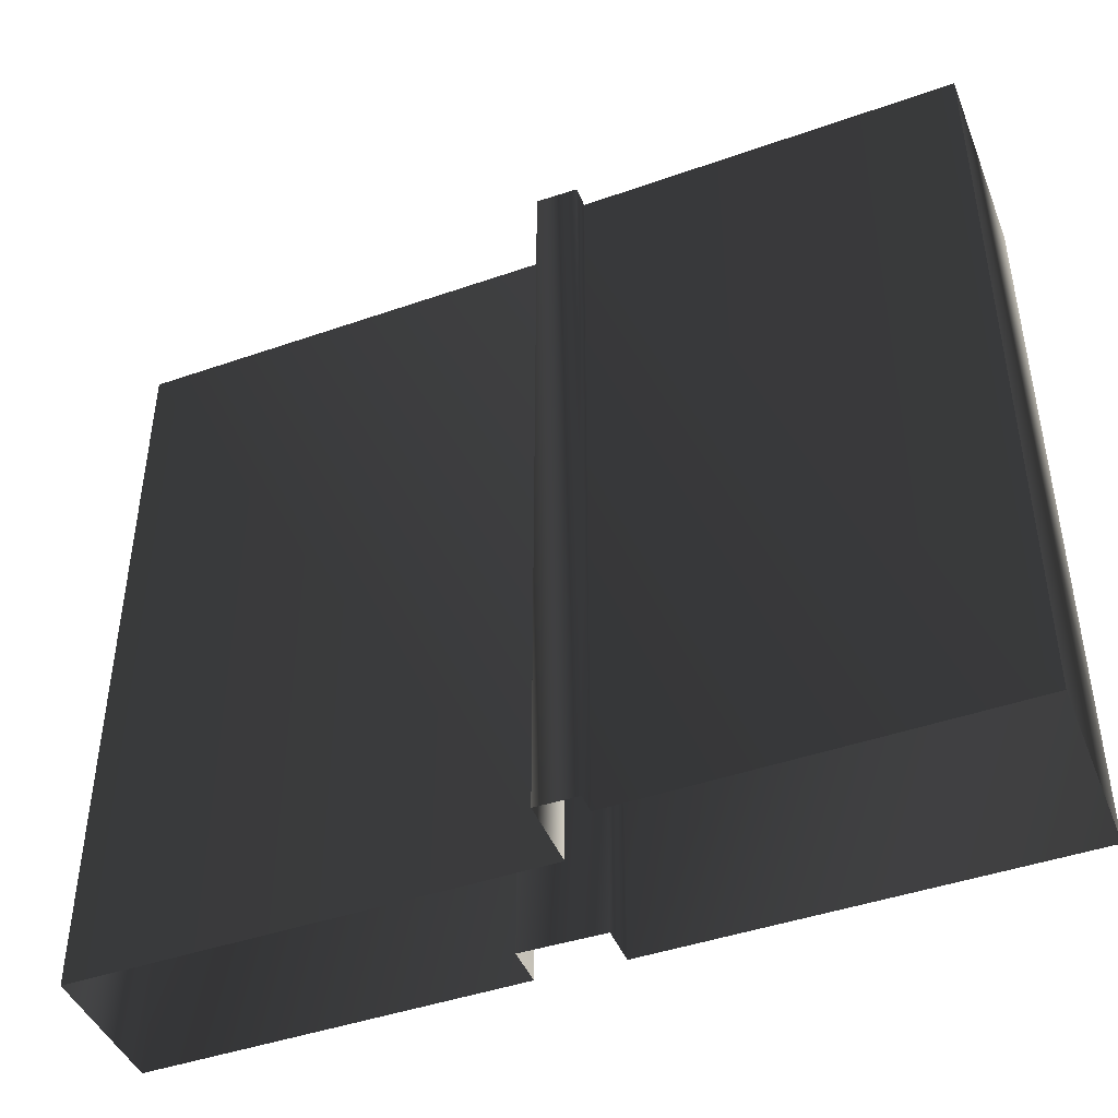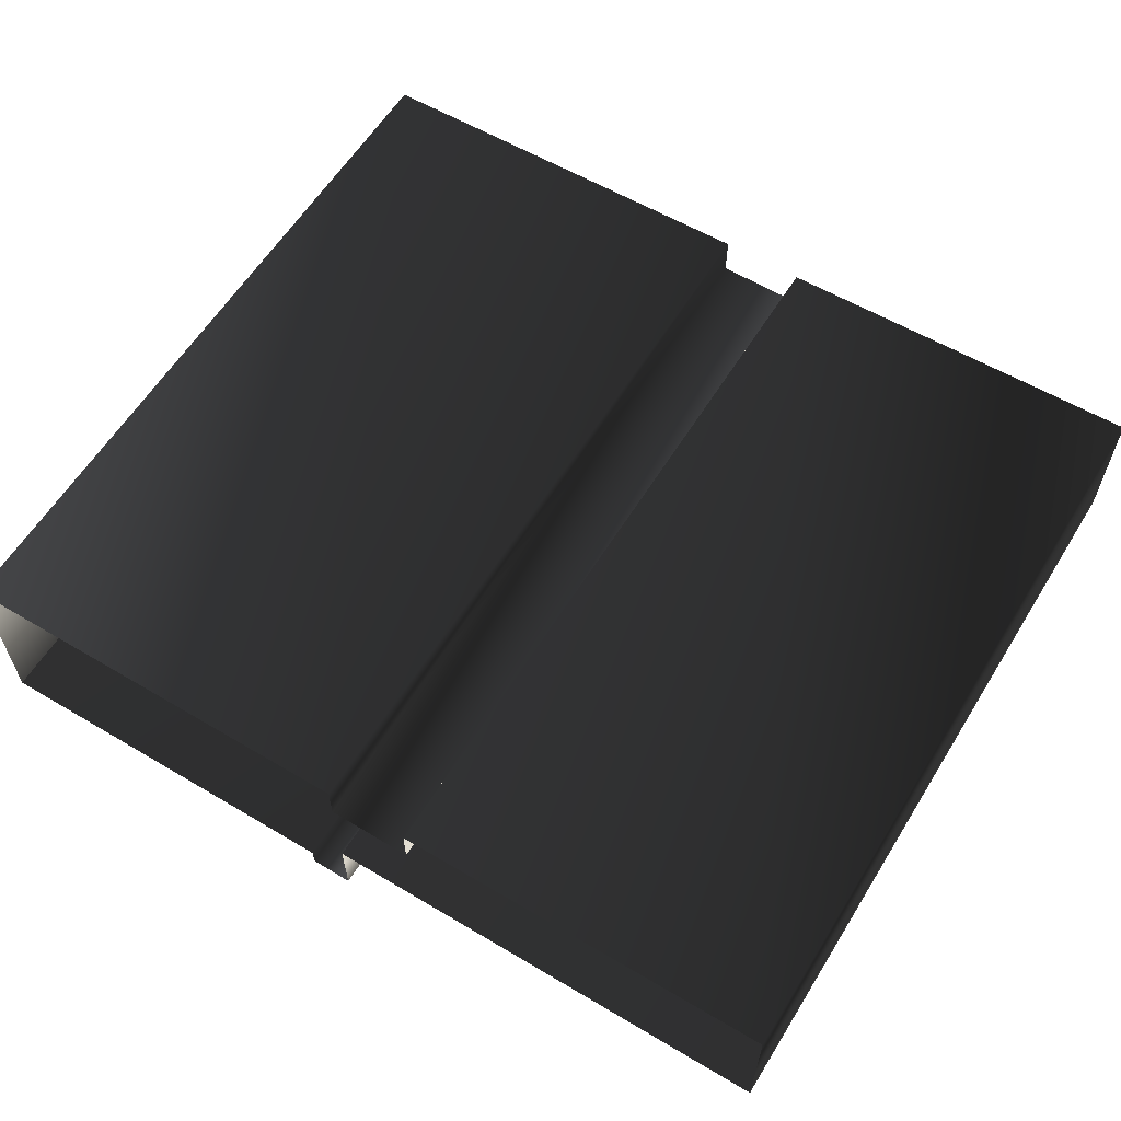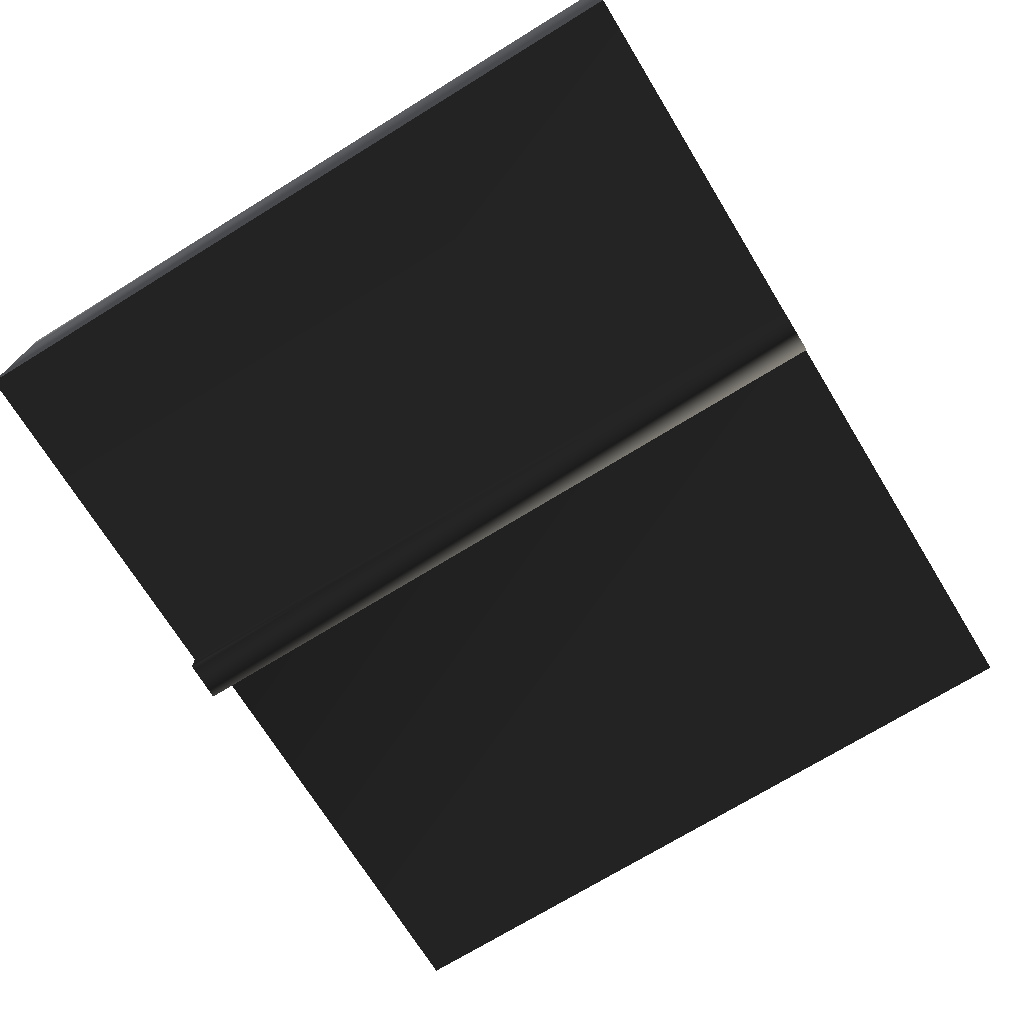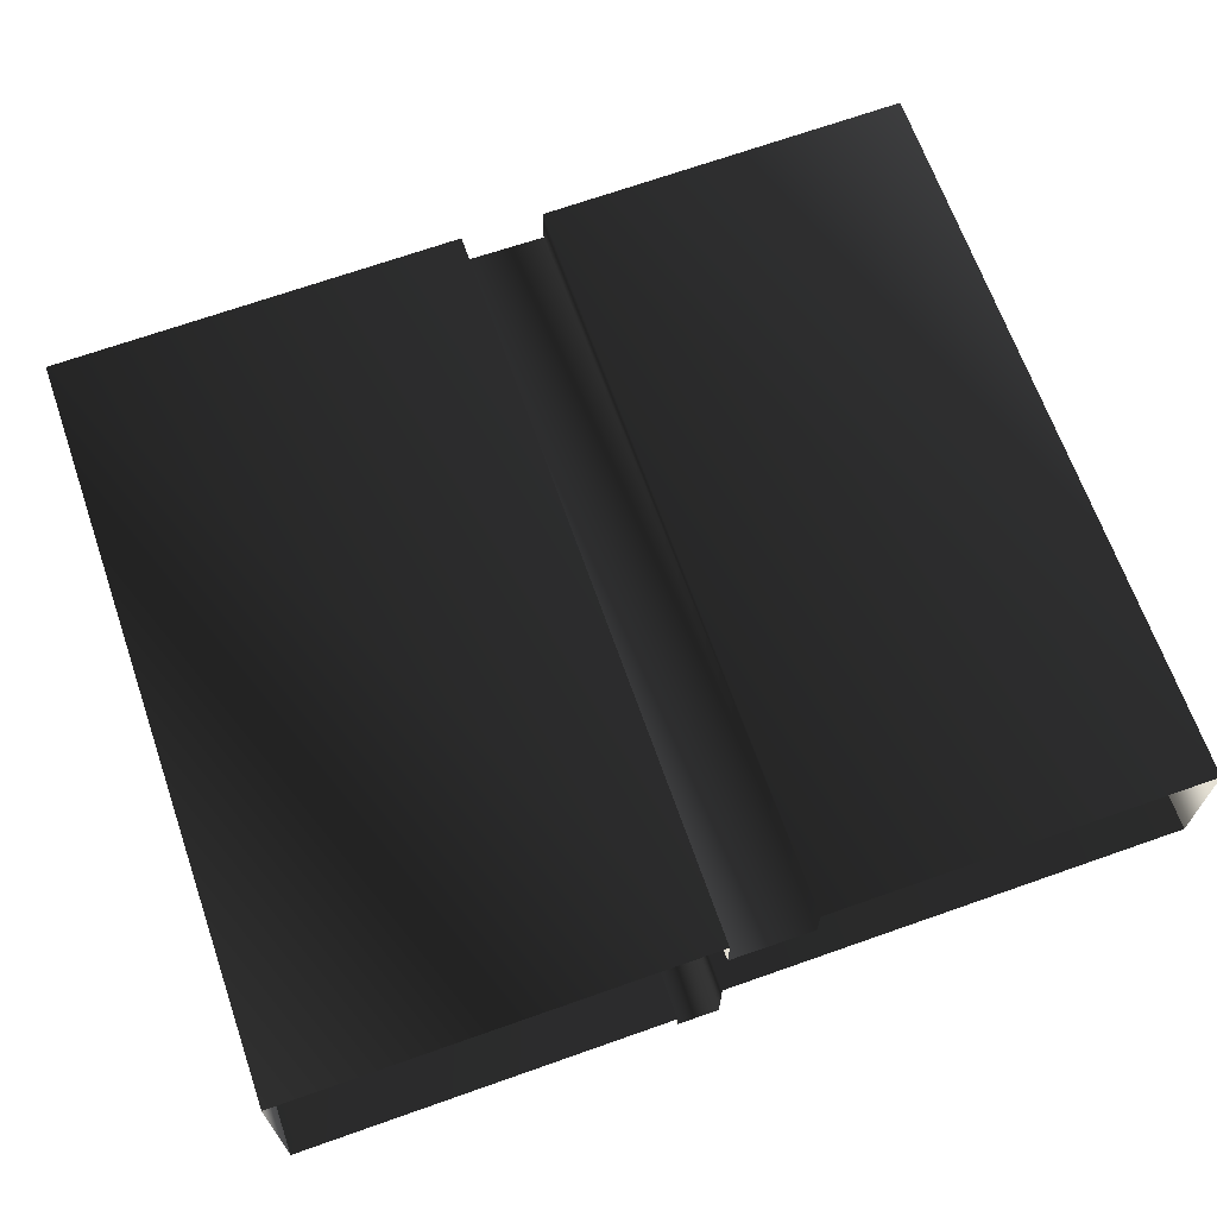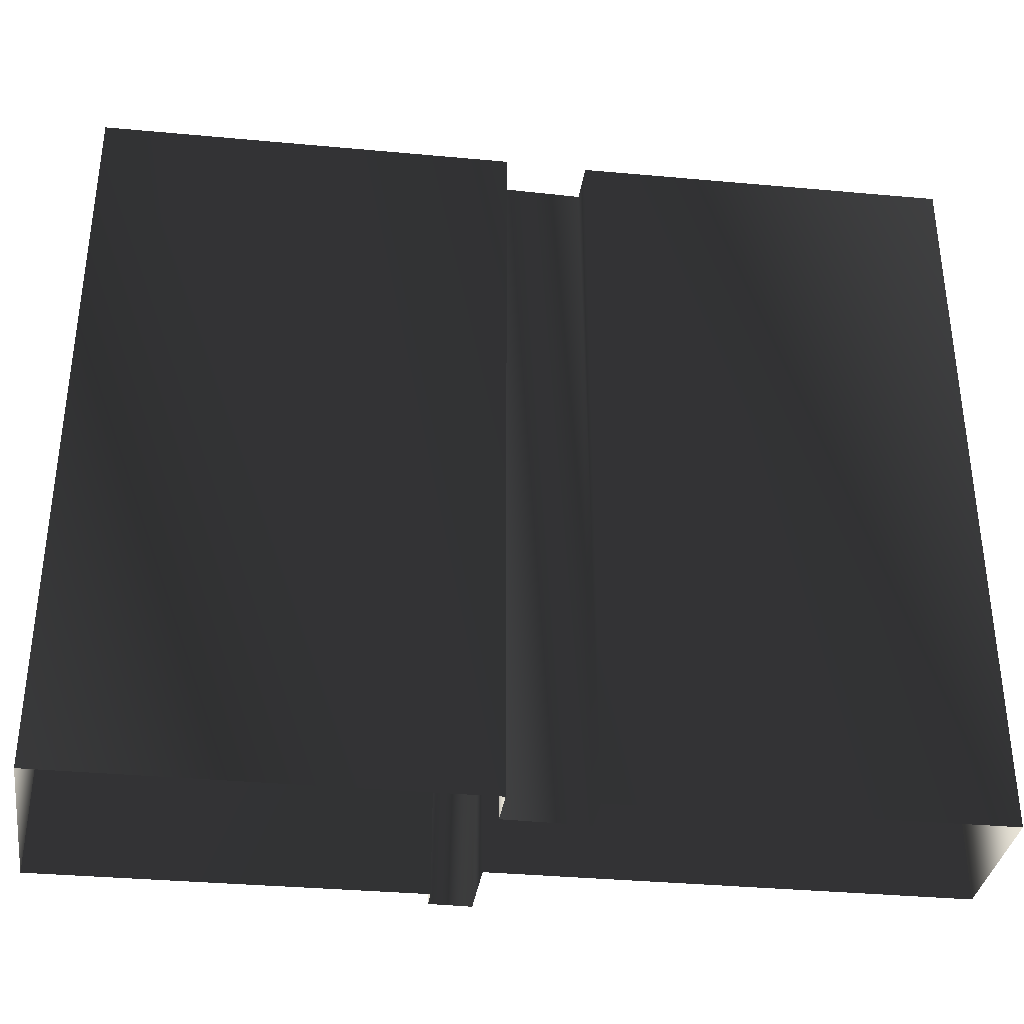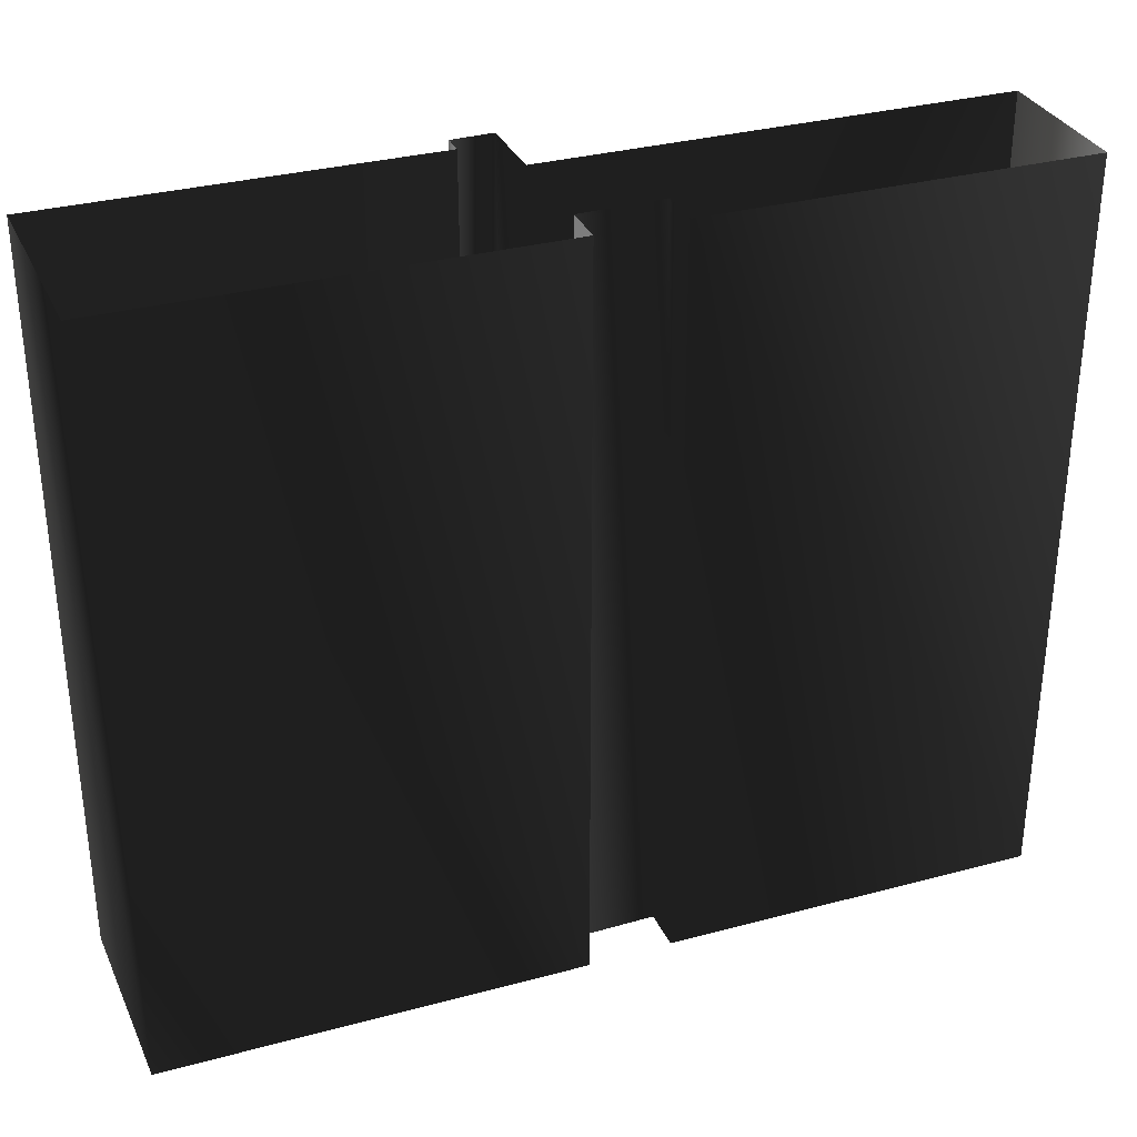
<metadata>
{"format":"obj","ext":"obj","renderer":"f3d","projection":"perspective","resolution":1024,"background":"white","views":[{"elev":-43.7,"azim":-159.0,"up":"+Y"},{"elev":60.3,"azim":31.7,"up":"+Z"},{"elev":-72.7,"azim":-58.5,"up":"+Z"},{"elev":66.6,"azim":-19.2,"up":"+Z"},{"elev":-35.3,"azim":-8.4,"up":"+Y"},{"elev":32.6,"azim":-21.9,"up":"+Y"}]}
</metadata>
<code>
g Way_126
v 12 0 -0.5
v 1 0 -0.75
v 1 0 -2.5
v 0 0 -2.5
v 0 0 -2
v -9 0 -2.25
v -9 0 -2.25
v -9 0 2.5
v 1 0 2.75
v 1 0 1.75
v 3 0 1.75
v 3 0 2.75
v 12 0 3
v 12 0 -0.5
v 12 18 -0.5
v 1 18 -0.75
v 1 18 -2.5
v 0 18 -2.5
v 0 18 -2
v -9 18 -2.25
v -9 18 -2.25
v -9 18 2.5
v 1 18 2.75
v 1 18 1.75
v 3 18 1.75
v 3 18 2.75
v 12 18 3
v 12 18 -0.5
f 15 2 1
f 2 15 16
f 16 3 2
f 3 16 17
f 17 4 3
f 4 17 18
f 18 5 4
f 5 18 19
f 19 6 5
f 6 19 20
f 20 7 6
f 7 20 21
f 21 8 7
f 8 21 22
f 22 9 8
f 9 22 23
f 23 10 9
f 10 23 24
f 24 11 10
f 11 24 25
f 25 12 11
f 12 25 26
f 26 13 12
f 13 26 27
f 27 14 13
f 14 27 28
f 28 1 14
f 1 28 15

</code>
